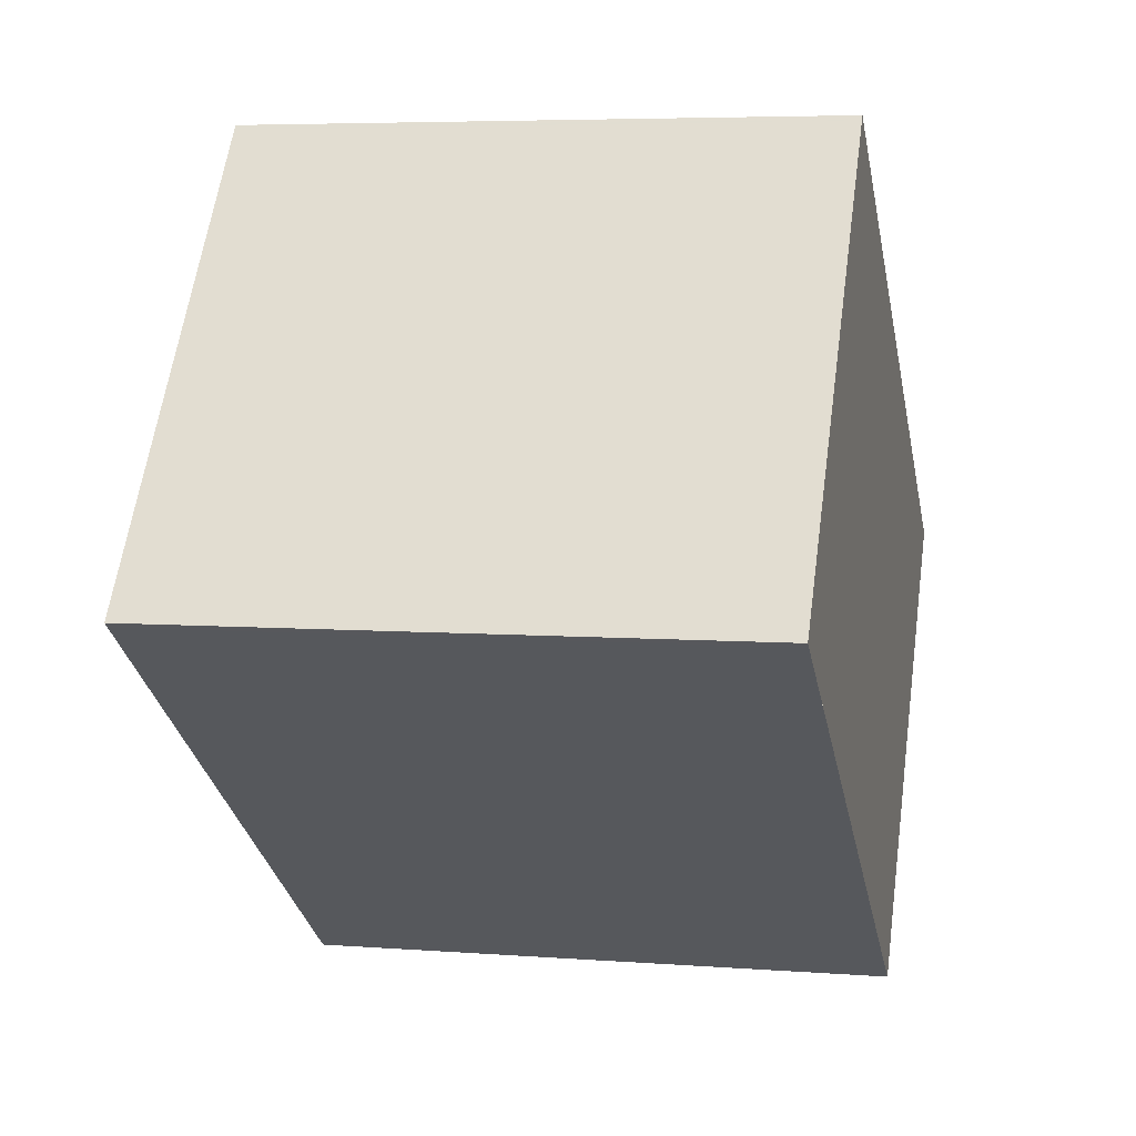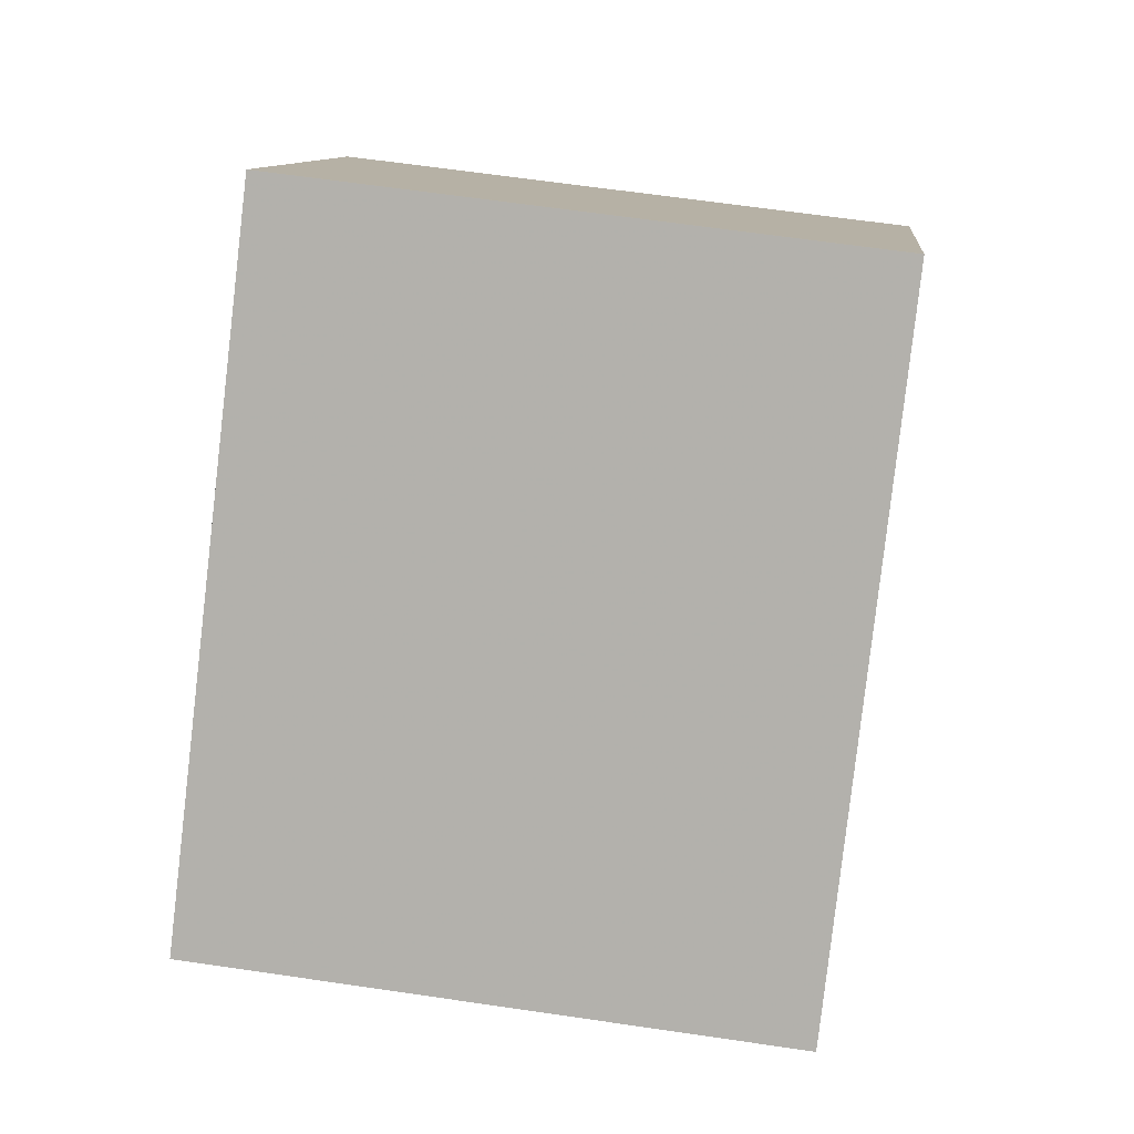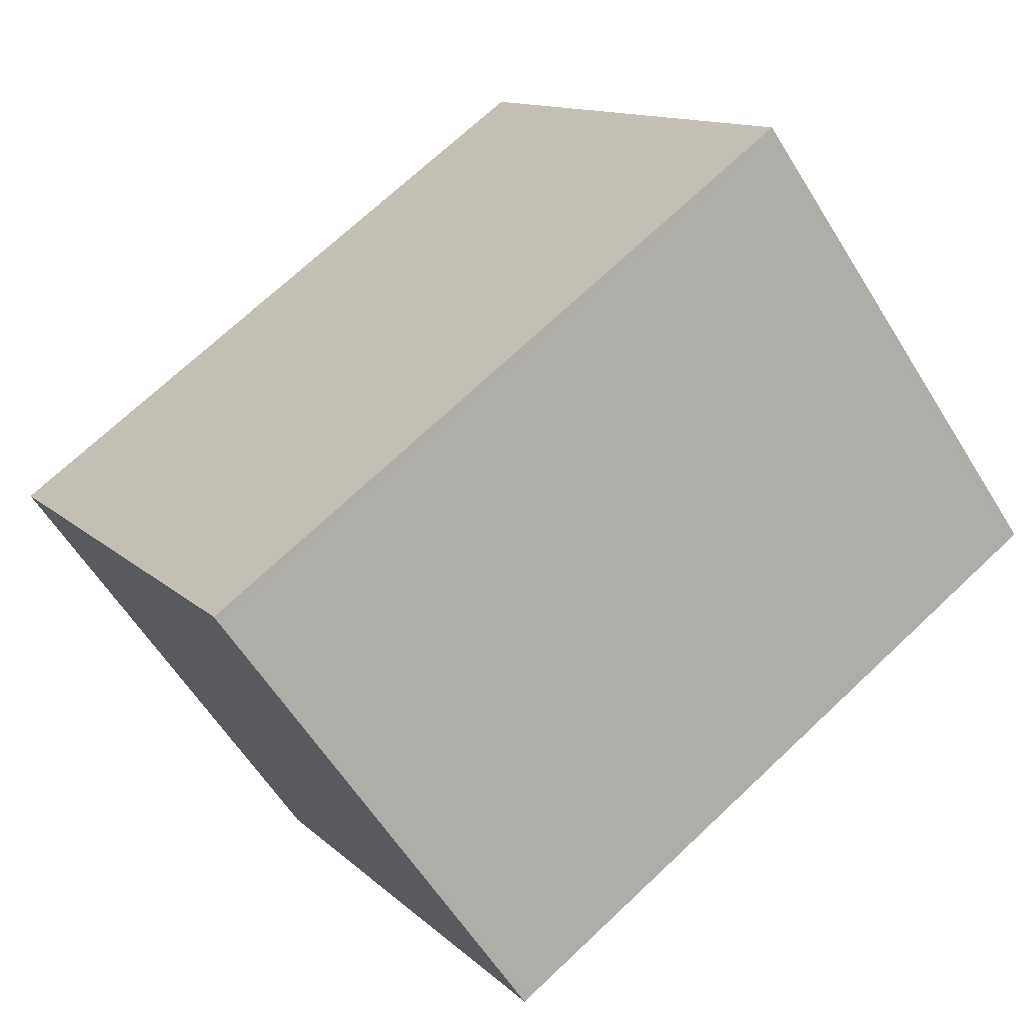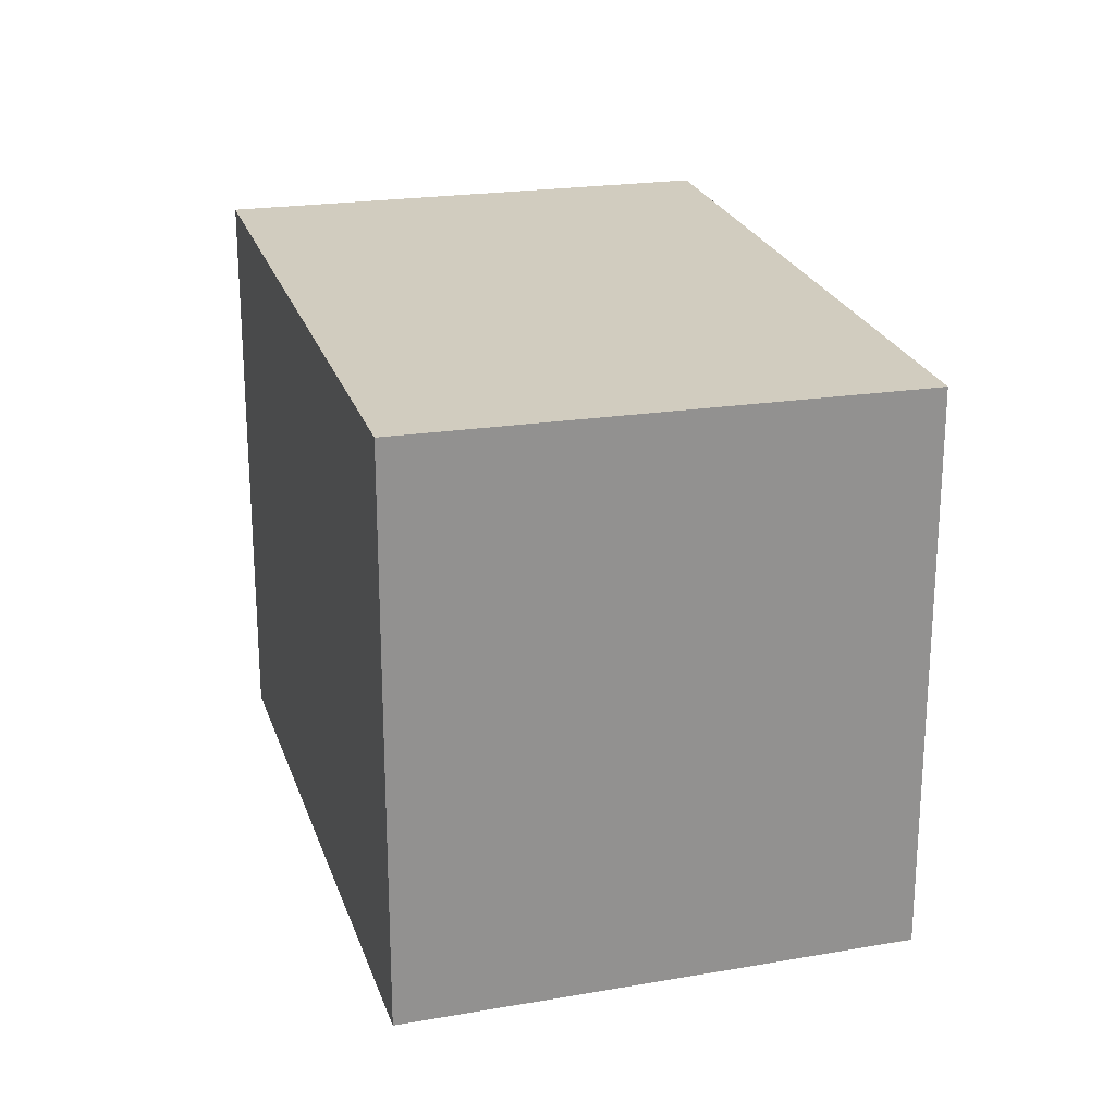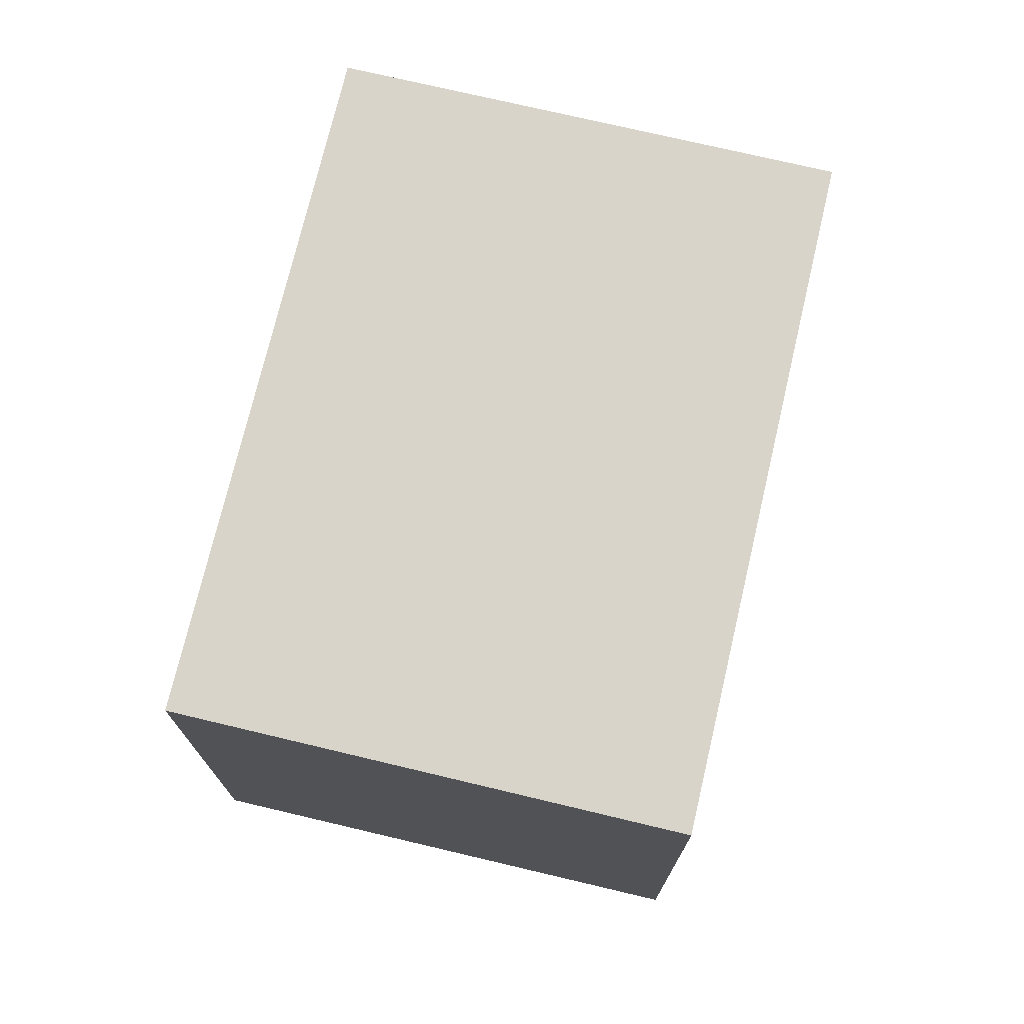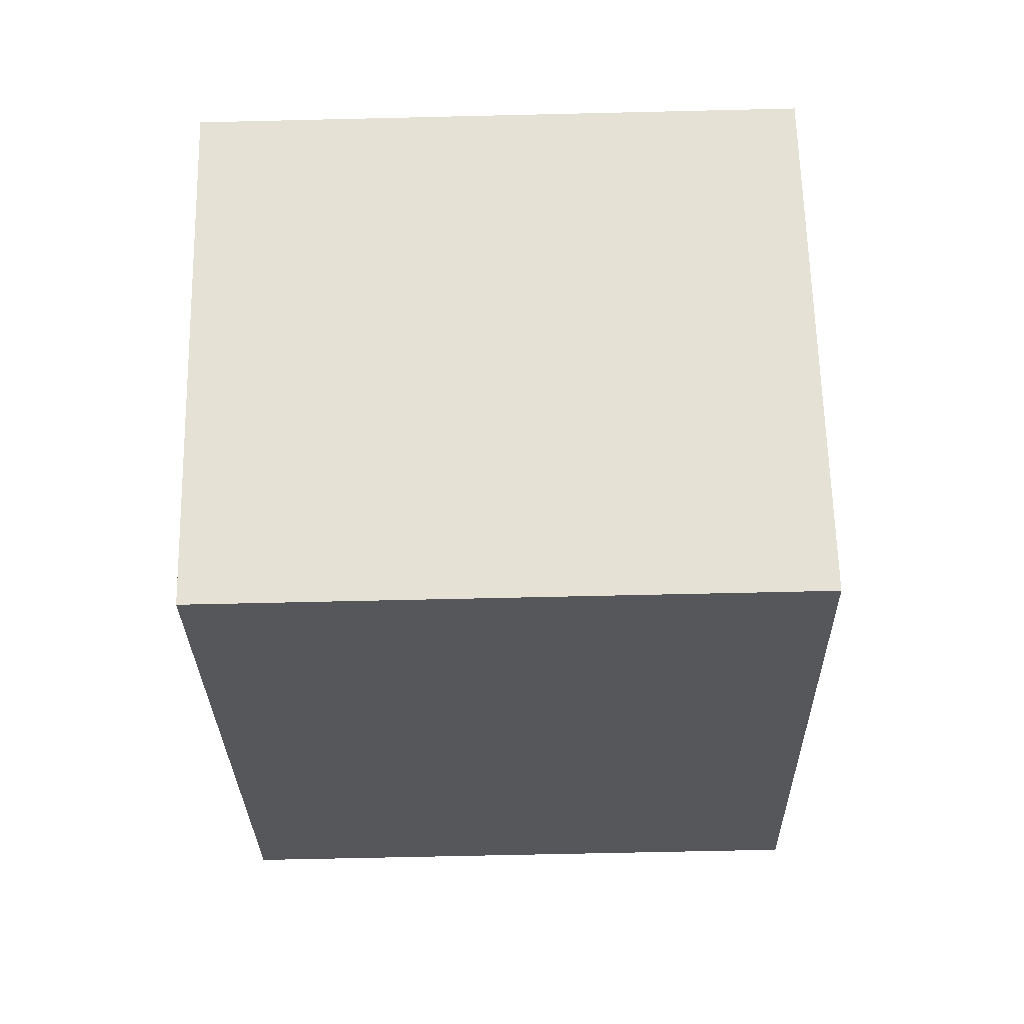
<metadata>
{"format":"obj","ext":"obj","renderer":"f3d","projection":"perspective","resolution":1024,"background":"white","views":[{"elev":5.6,"azim":103.3,"up":"+Y"},{"elev":64.6,"azim":-81.6,"up":"+Y"},{"elev":12.2,"azim":-26.7,"up":"+Y"},{"elev":23.7,"azim":109.1,"up":"+Z"},{"elev":74.4,"azim":138.8,"up":"+Z"},{"elev":-62.0,"azim":-88.6,"up":"+Y"}]}
</metadata>
<code>
v -662.6 -1587 2.651
v -660 -1585 2.627
v -658.6 -1587 2.664
v -661.2 -1588 2.687
v -662.6 -1587 2.651
v -660 -1585 2.627
v -660 -1585 2.627
v -660 -1585 2.628
v -658.6 -1587 2.664
v -658.6 -1587 2.663
v -658.7 -1587 2.663
v -661.3 -1588 2.686
v -661.2 -1588 2.686
v -661.2 -1588 2.687
v -662.6 -1587 2.651
v -662.6 -1587 2.651
v -662.6 -1587 2.651
v -662.6 -1587 2.651
v -662.6 -1587 -4.441e-16
v -662.6 -1587 0
v -660 -1585 2.627
v -660 -1585 2.627
v -660 -1585 -4.441e-16
v -660 -1585 0
v -658.6 -1587 2.664
v -658.6 -1587 2.664
v -658.6 -1587 4.441e-16
v -658.6 -1587 0
v -661.3 -1588 2.686
v -661.2 -1588 2.687
v -661.2 -1588 0
v -661.3 -1588 0
v -662.6 -1587 2.651
v -662.6 -1587 2.651
v -662.6 -1587 4.441e-16
v -662.6 -1587 -4.441e-16
v -658.6 -1587 2.663
v -660 -1585 2.627
v -660 -1585 0
v -658.6 -1587 -4.441e-16
v -660 -1585 2.627
v -660 -1585 2.627
v -660 -1585 0
v -660 -1585 -4.441e-16
v -661.2 -1588 2.687
v -658.6 -1587 2.664
v -658.6 -1587 0
v -661.2 -1588 0
v -658.6 -1587 2.664
v -658.6 -1587 2.663
v -658.6 -1587 -4.441e-16
v -658.6 -1587 4.441e-16
v -662.6 -1587 2.651
v -661.3 -1588 2.686
v -661.3 -1588 0
v -662.6 -1587 4.441e-16
v -661.2 -1588 2.687
v -661.2 -1588 2.687
v -661.2 -1588 0
v -661.2 -1588 0
v -660 -1585 2.627
v -662.6 -1587 2.651
v -662.6 -1587 0
v -660 -1585 0
v -662.6 -1587 0
v -660 -1585 0
v -658.6 -1587 0
v -661.2 -1588 0
f 13 12 5 15
f 15 5 1 16
f 7 2 6 8
f 11 8 6 10
f 10 3 9 11
f 14 4 12 13
f 13 11 9 14
f 15 8 11 13
f 16 7 8 15
f 18 19 20 17
f 22 23 24 21
f 26 27 28 25
f 30 31 32 29
f 34 35 36 33
f 38 39 40 37
f 42 43 44 41
f 46 47 48 45
f 50 51 52 49
f 54 55 56 53
f 58 59 60 57
f 62 63 64 61
f 66 67 68 65

</code>
